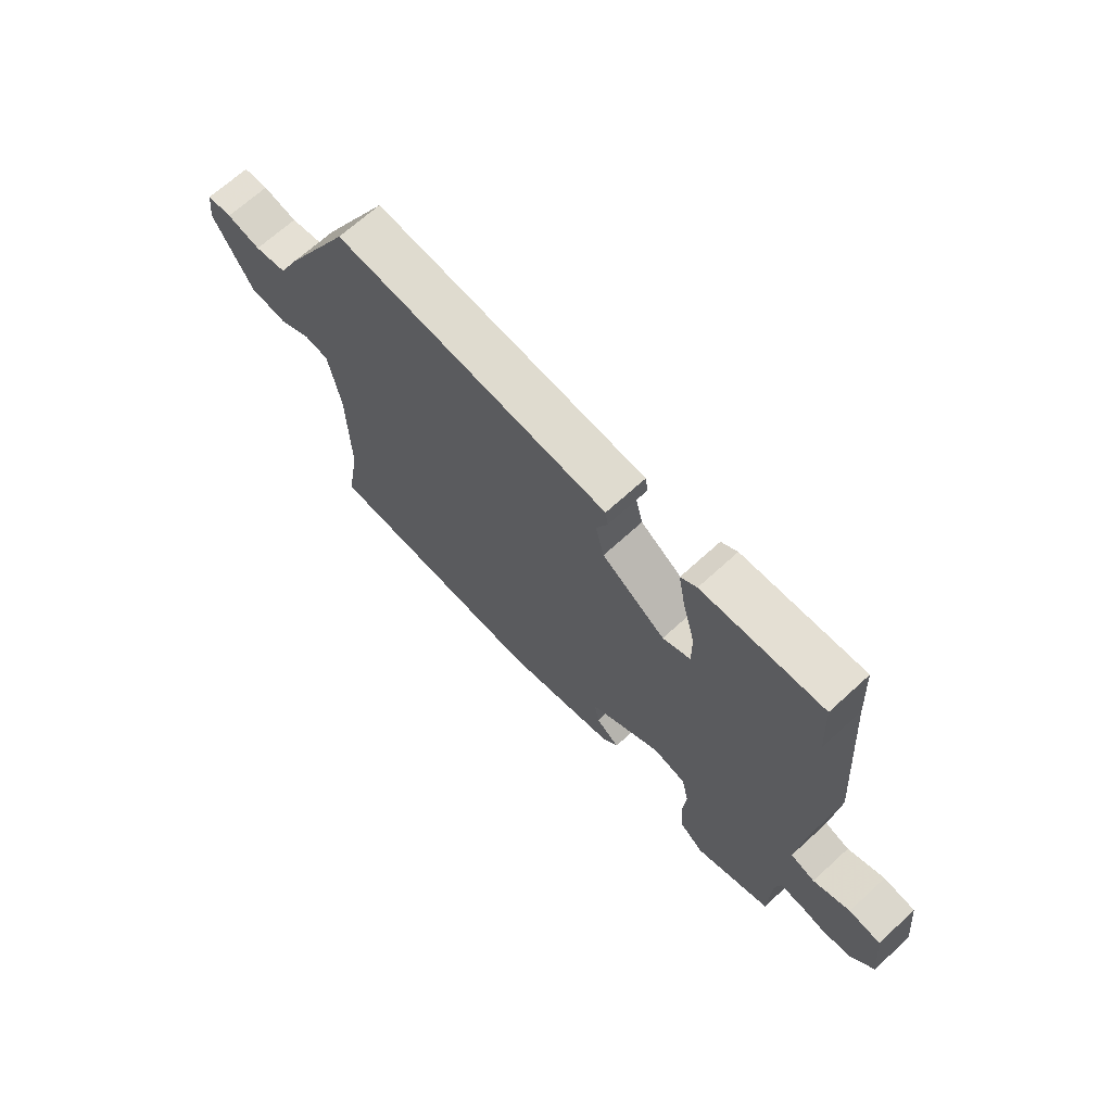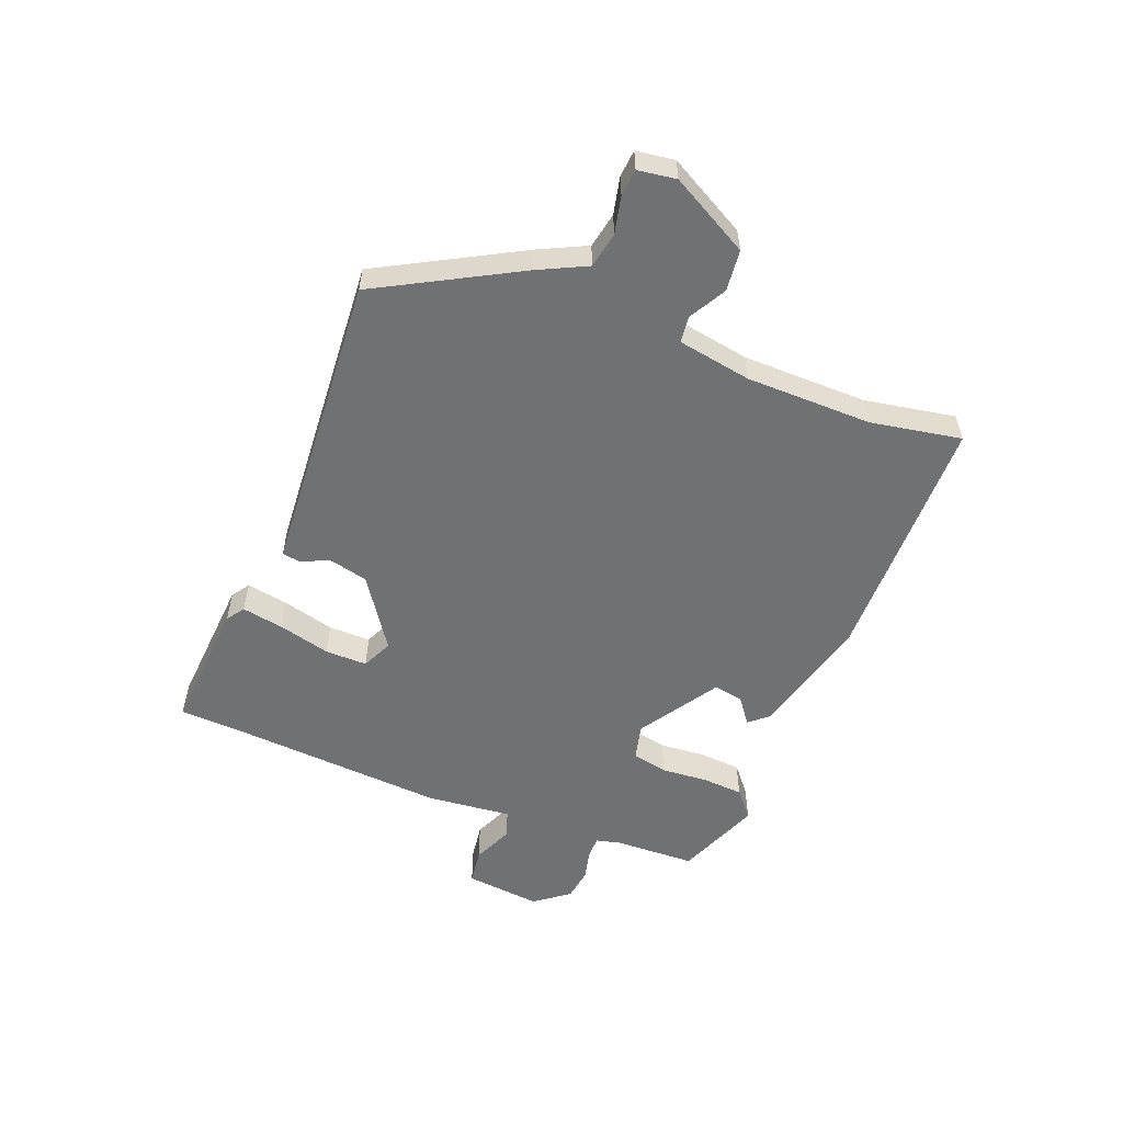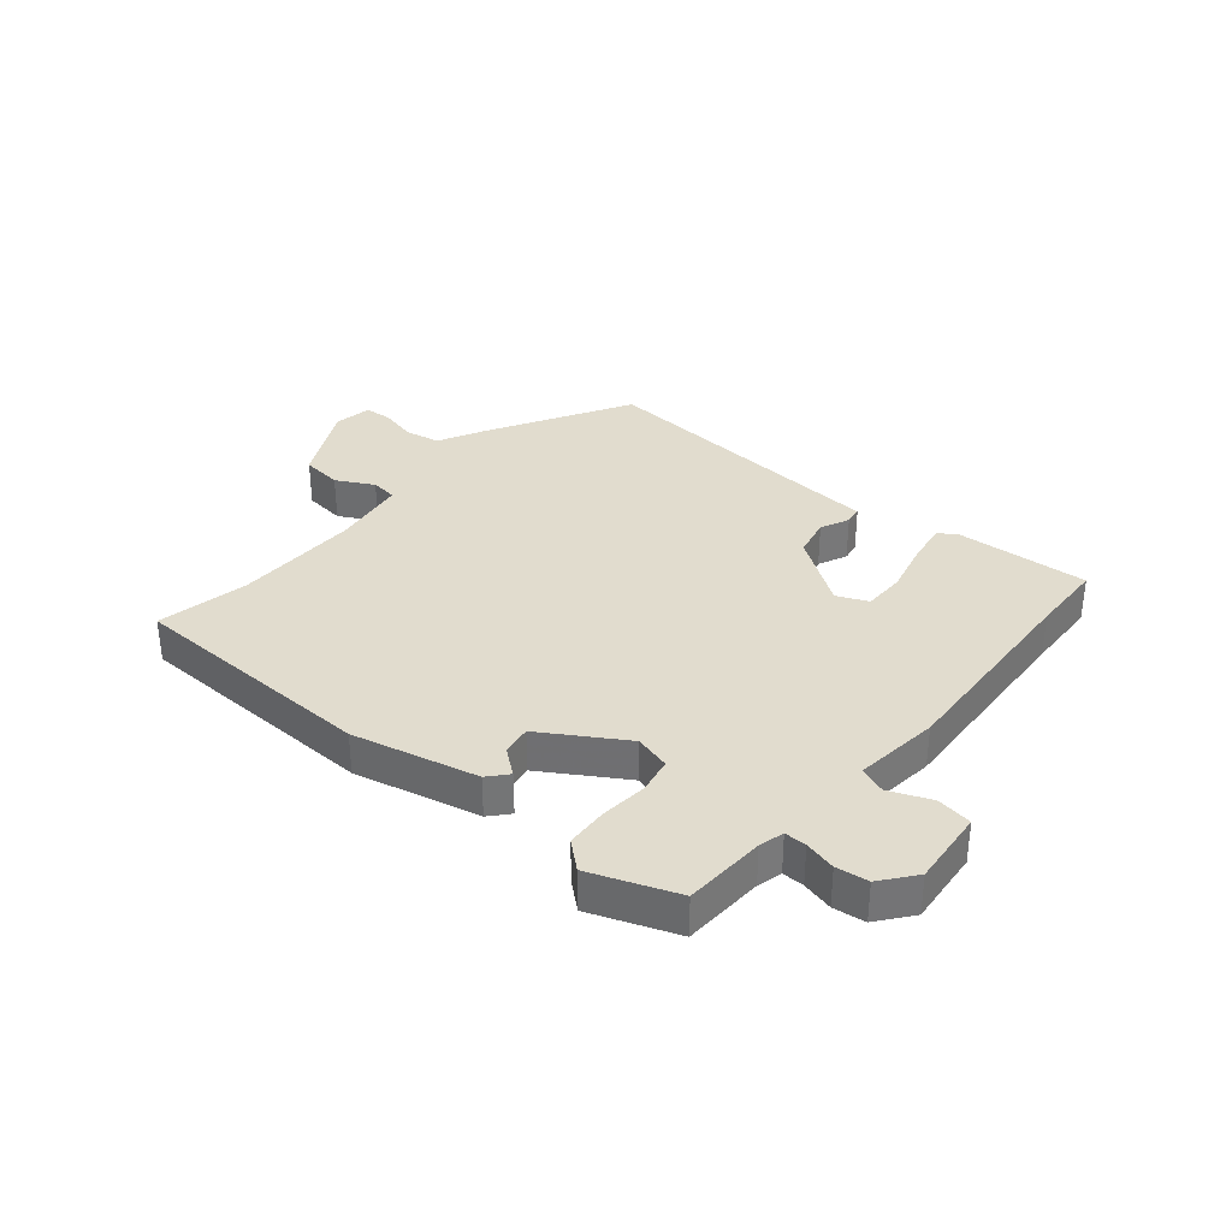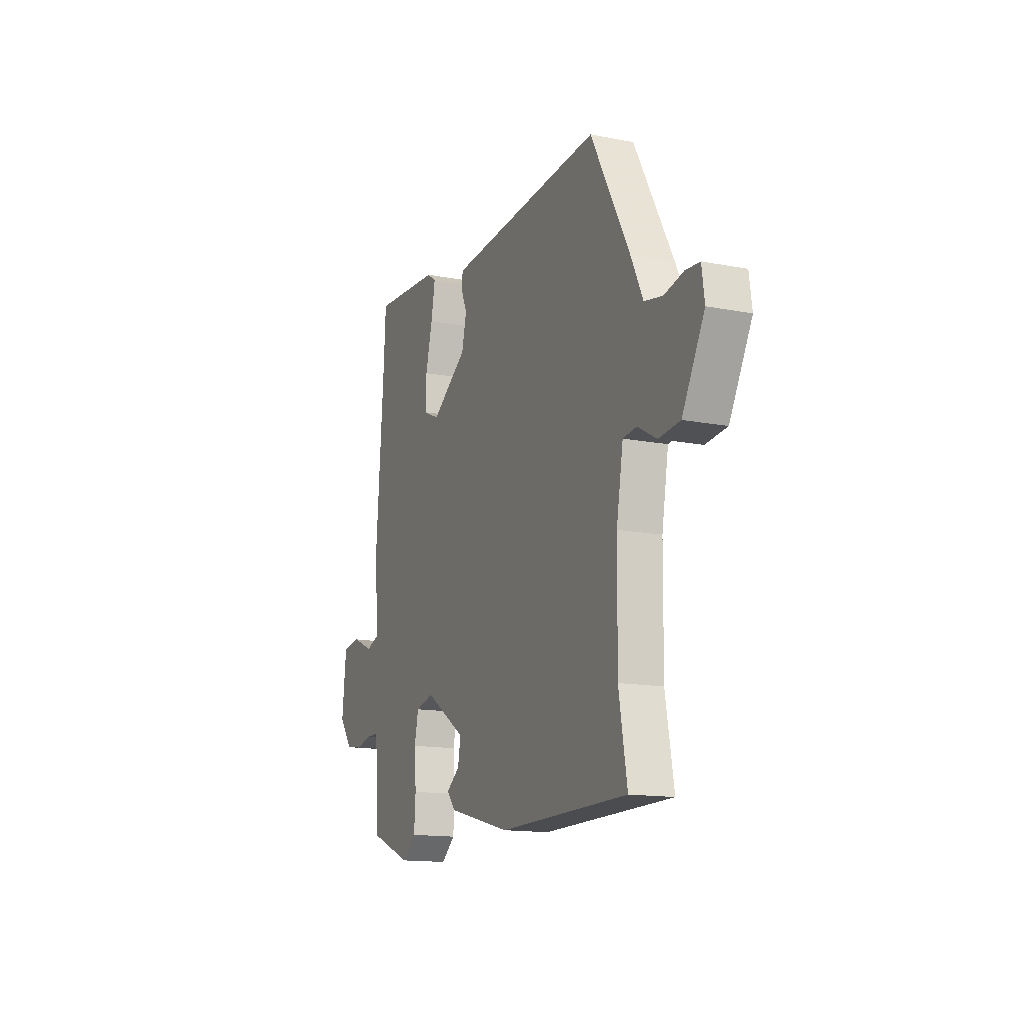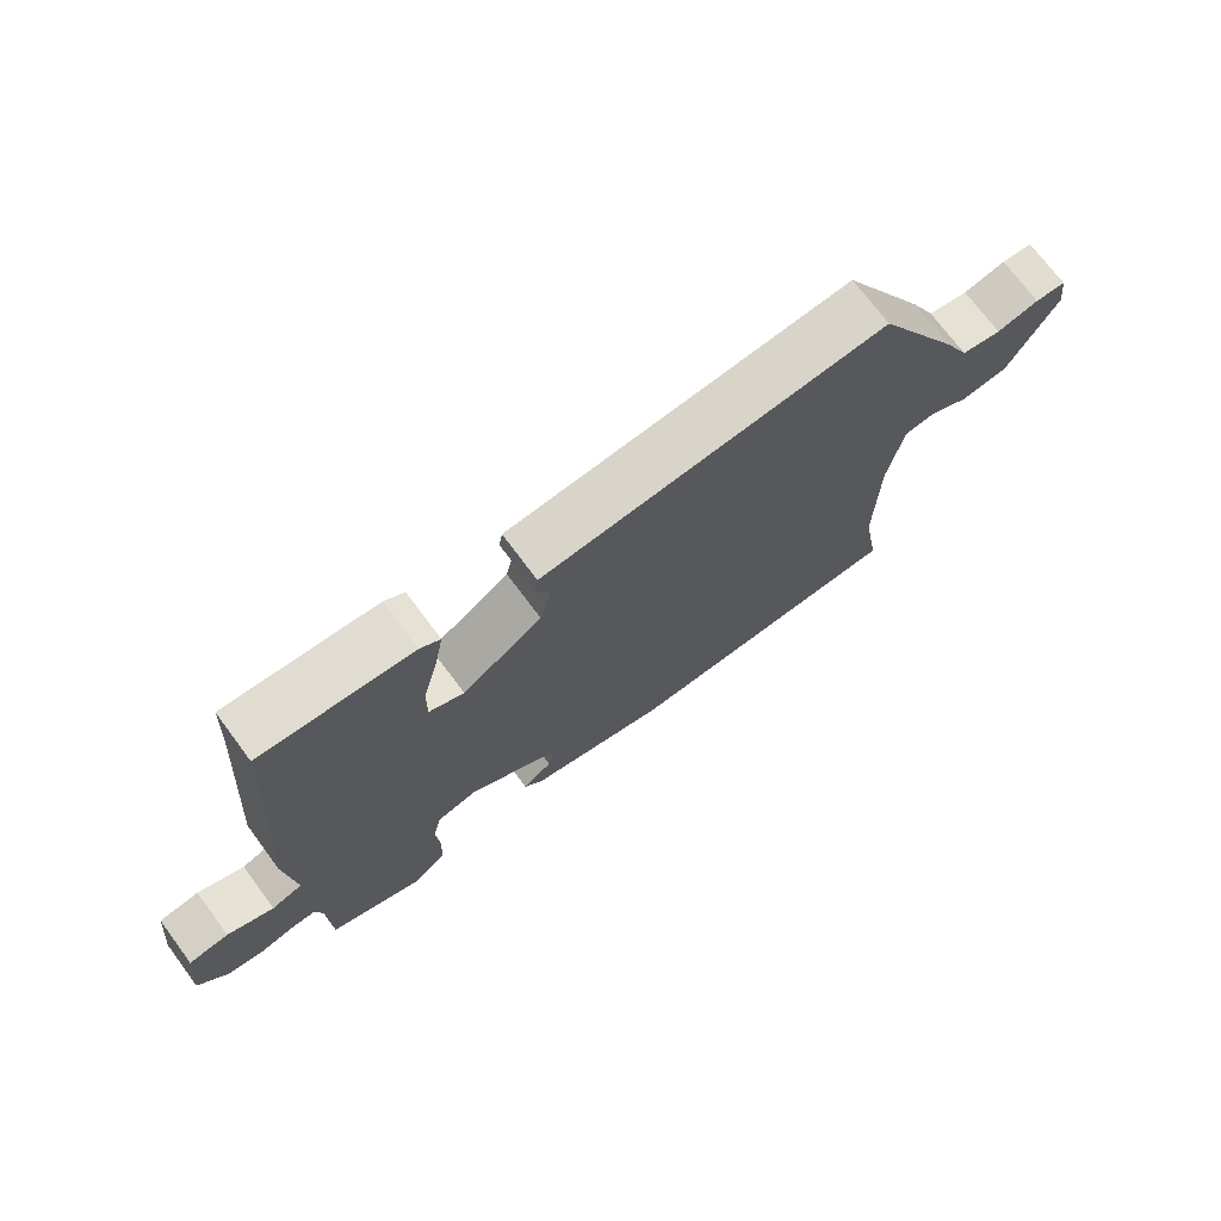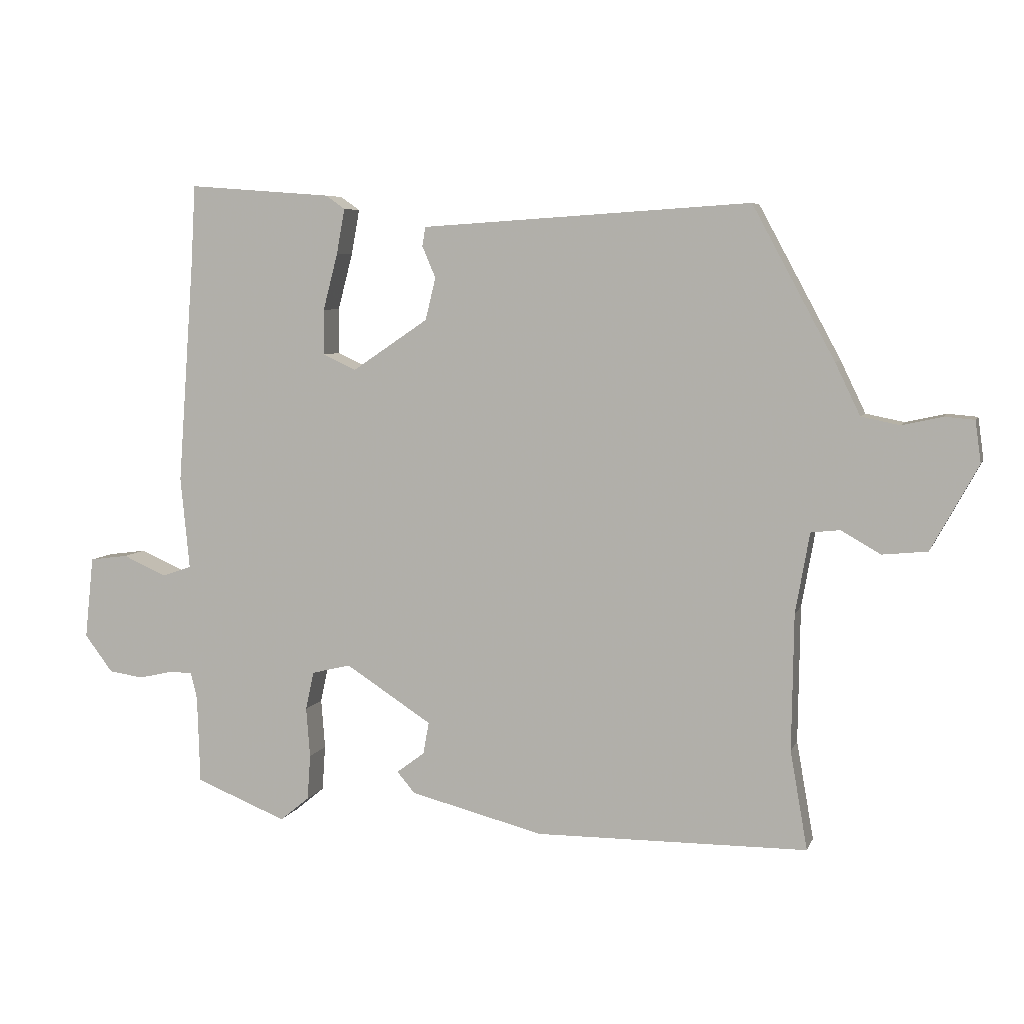
<metadata>
{"format":"obj","ext":"obj","renderer":"f3d","projection":"perspective","resolution":1024,"background":"white","views":[{"elev":68.2,"azim":-132.5,"up":"+Z"},{"elev":-55.2,"azim":68.8,"up":"+Y"},{"elev":34.1,"azim":-138.9,"up":"+Y"},{"elev":-14.6,"azim":67.2,"up":"+Z"},{"elev":72.3,"azim":-36.7,"up":"+Z"},{"elev":6.3,"azim":15.4,"up":"+Z"}]}
</metadata>
<code>
v 0.404 0.07 0.483
v 0.532 0.07 0.246
v 0.571 0.07 0.165
v 0.631 0.07 0.153
v 0.694 0.07 0.167
v 0.74 0.07 0.163
v 0.749 0.07 0.098
v 0.676 0.07 -0.035
v 0.606 0.07 -0.042
v 0.544 0.07 -0.007
v 0.499 0.07 -0.012
v 0.477 0.07 -0.137
v 0.474 0.07 -0.35
v 0.501 0.07 -0.504
v 0.076 0.07 -0.508
v -0.133 0.07 -0.455
v -0.161 0.07 -0.422
v -0.117 0.07 -0.389
v -0.108 0.07 -0.339
v -0.243 0.07 -0.252
v -0.304 0.07 -0.267
v -0.317 0.07 -0.327
v -0.311 0.07 -0.405
v -0.316 0.07 -0.476
v -0.362 0.07 -0.514
v -0.505 0.07 -0.457
v -0.509 0.07 -0.32
v -0.519 0.07 -0.278
v -0.556 0.07 -0.278
v -0.609 0.07 -0.29
v -0.663 0.07 -0.282
v -0.707 0.07 -0.224
v -0.693 0.07 -0.095
v -0.633 0.07 -0.087
v -0.564 0.07 -0.117
v -0.518 0.07 -0.101
v -0.532 0.07 0.043
v -0.506 0.07 0.392
v -0.499 0.07 0.517
v -0.274 0.07 0.5
v -0.244 0.07 0.479
v -0.257 0.07 0.408
v -0.28 0.07 0.32
v -0.281 0.07 0.249
v -0.229 0.07 0.225
v -0.11 0.07 0.305
v -0.094 0.07 0.371
v -0.115 0.07 0.42
v -0.11 0.07 0.45
v -0.016 0.07 0.456
v 0.404 0 0.483
v 0.532 0 0.246
v 0.571 0 0.165
v 0.631 0 0.153
v 0.694 0 0.167
v 0.74 0 0.163
v 0.749 0 0.098
v 0.676 0 -0.035
v 0.606 0 -0.042
v 0.544 0 -0.007
v 0.499 0 -0.012
v 0.477 0 -0.137
v 0.474 0 -0.35
v 0.501 0 -0.504
v 0.076 0 -0.508
v -0.133 0 -0.455
v -0.161 0 -0.422
v -0.117 0 -0.389
v -0.108 0 -0.339
v -0.243 0 -0.252
v -0.304 0 -0.267
v -0.317 0 -0.327
v -0.311 0 -0.405
v -0.316 0 -0.476
v -0.362 0 -0.514
v -0.505 0 -0.457
v -0.509 0 -0.32
v -0.519 0 -0.278
v -0.556 0 -0.278
v -0.609 0 -0.29
v -0.663 0 -0.282
v -0.707 0 -0.224
v -0.693 0 -0.095
v -0.633 0 -0.087
v -0.564 0 -0.117
v -0.518 0 -0.101
v -0.532 0 0.043
v -0.506 0 0.392
v -0.499 0 0.517
v -0.274 0 0.5
v -0.244 0 0.479
v -0.257 0 0.408
v -0.28 0 0.32
v -0.281 0 0.249
v -0.229 0 0.225
v -0.11 0 0.305
v -0.094 0 0.371
v -0.115 0 0.42
v -0.11 0 0.45
v -0.016 0 0.456
f 47 48 49 50
f 1 2 3
f 50 1 3
f 47 50 3
f 46 47 3
f 45 46 3
f 41 42 43
f 40 41 43
f 39 40 43
f 38 39 43
f 38 43 44
f 37 38 44
f 36 37 44
f 33 34 35
f 32 33 35
f 31 32 35
f 30 31 35
f 29 30 35
f 28 29 35 36
f 36 44 45
f 28 36 45
f 27 28 45
f 25 26 27
f 24 25 27
f 23 24 27
f 22 23 27
f 16 17 18
f 15 16 18
f 14 15 18
f 13 14 18
f 12 13 18 19
f 11 12 19 20
f 8 9 10
f 7 8 10
f 6 7 10
f 5 6 10
f 4 5 10
f 4 10 11
f 11 20 21
f 4 11 21
f 3 4 21
f 21 22 27 45
f 3 21 45
f 100 99 98 97
f 53 52 51
f 53 51 100
f 53 100 97
f 53 97 96
f 53 96 95
f 93 92 91
f 93 91 90
f 93 90 89
f 93 89 88
f 94 93 88
f 94 88 87
f 94 87 86
f 85 84 83
f 85 83 82
f 85 82 81
f 85 81 80
f 85 80 79
f 86 85 79 78
f 95 94 86
f 95 86 78
f 95 78 77
f 77 76 75
f 77 75 74
f 77 74 73
f 77 73 72
f 68 67 66
f 68 66 65
f 68 65 64
f 68 64 63
f 69 68 63 62
f 70 69 62 61
f 60 59 58
f 60 58 57
f 60 57 56
f 60 56 55
f 60 55 54
f 61 60 54
f 71 70 61
f 71 61 54
f 71 54 53
f 95 77 72 71
f 95 71 53
f 1 51 52 2
f 2 52 53 3
f 3 53 54 4
f 4 54 55 5
f 5 55 56 6
f 6 56 57 7
f 7 57 58 8
f 8 58 59 9
f 9 59 60 10
f 10 60 61 11
f 11 61 62 12
f 12 62 63 13
f 13 63 64 14
f 14 64 65 15
f 15 65 66 16
f 16 66 67 17
f 17 67 68 18
f 18 68 69 19
f 19 69 70 20
f 20 70 71 21
f 21 71 72 22
f 22 72 73 23
f 23 73 74 24
f 24 74 75 25
f 25 75 76 26
f 26 76 77 27
f 27 77 78 28
f 28 78 79 29
f 29 79 80 30
f 30 80 81 31
f 31 81 82 32
f 32 82 83 33
f 33 83 84 34
f 34 84 85 35
f 35 85 86 36
f 36 86 87 37
f 37 87 88 38
f 38 88 89 39
f 39 89 90 40
f 40 90 91 41
f 41 91 92 42
f 42 92 93 43
f 43 93 94 44
f 44 94 95 45
f 45 95 96 46
f 46 96 97 47
f 47 97 98 48
f 48 98 99 49
f 49 99 100 50
f 50 100 51 1

</code>
